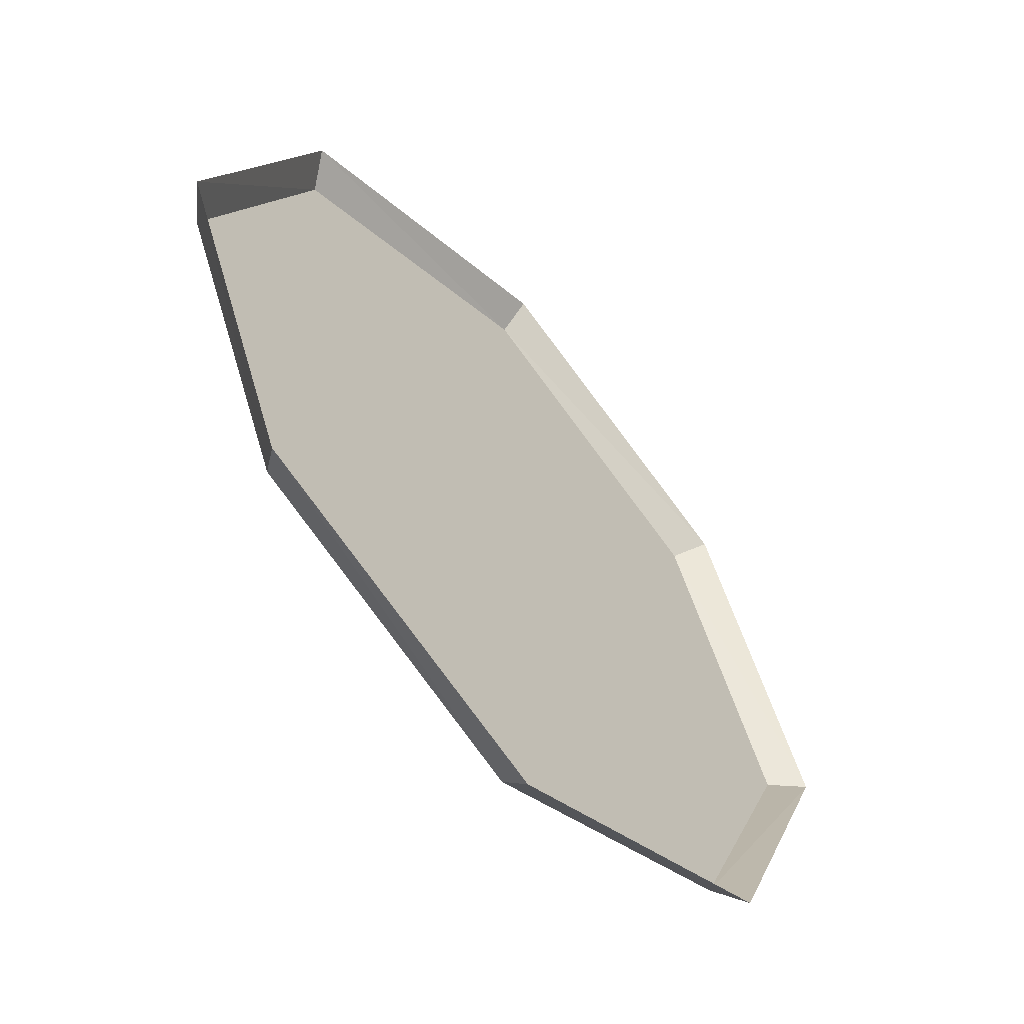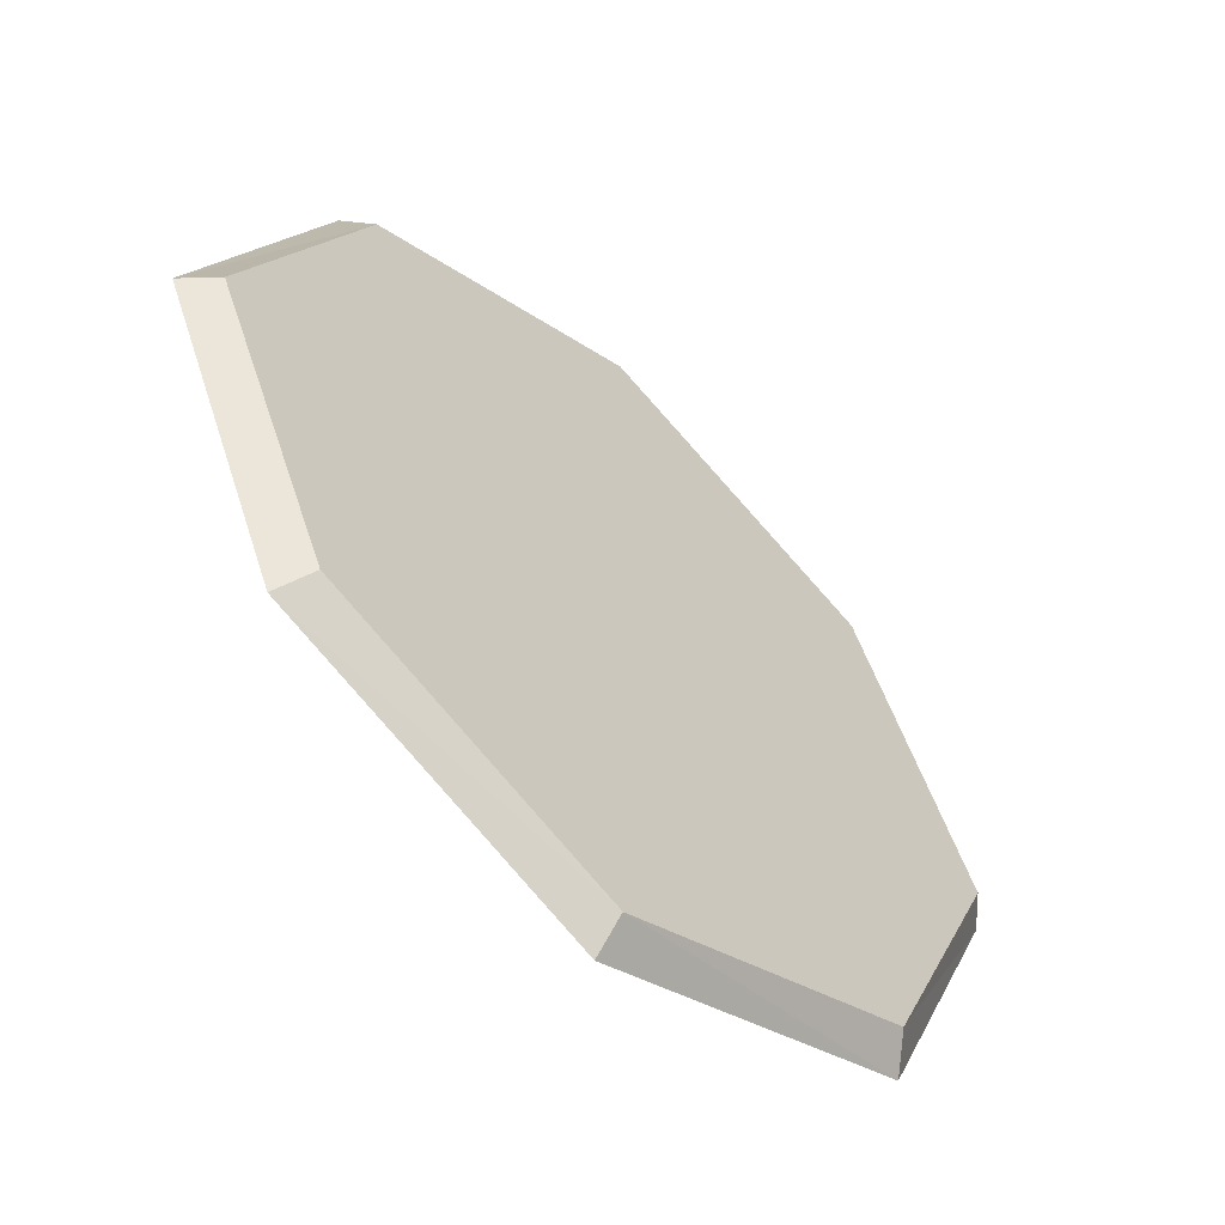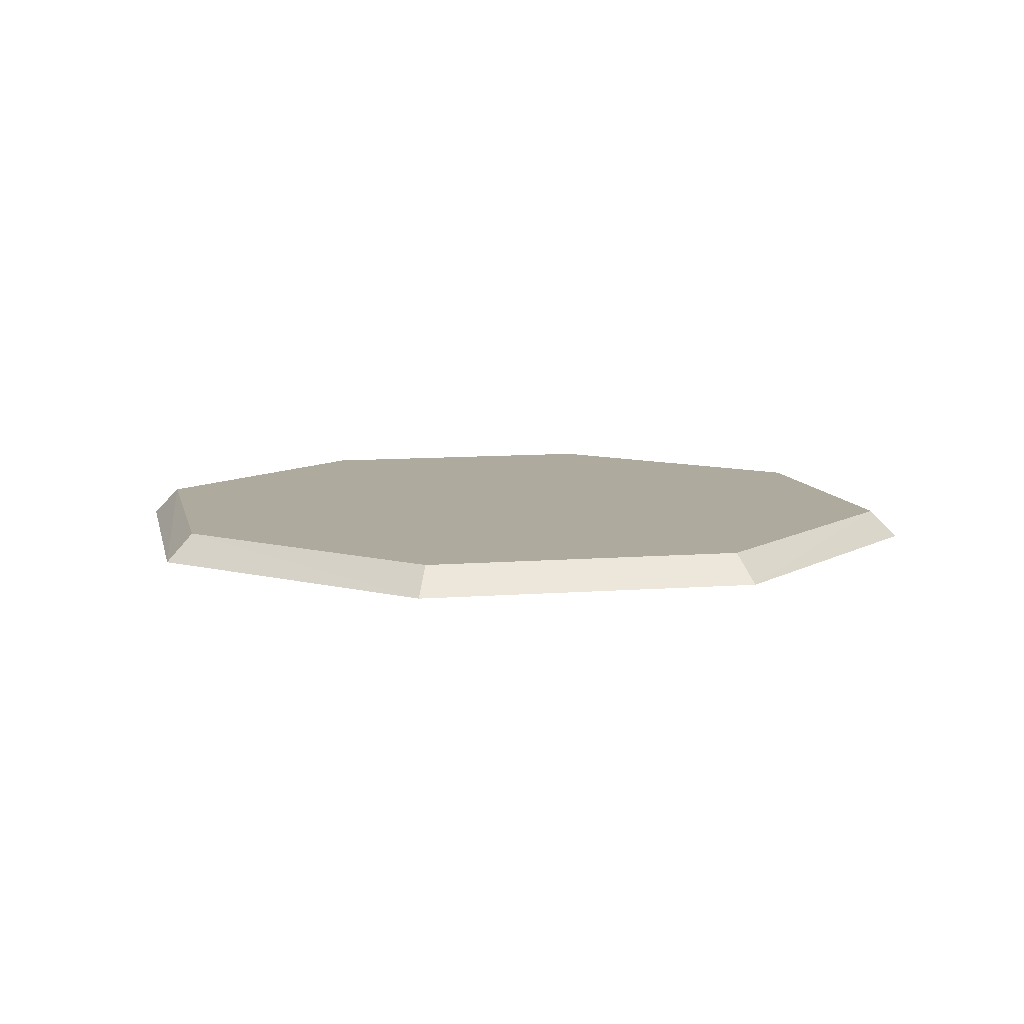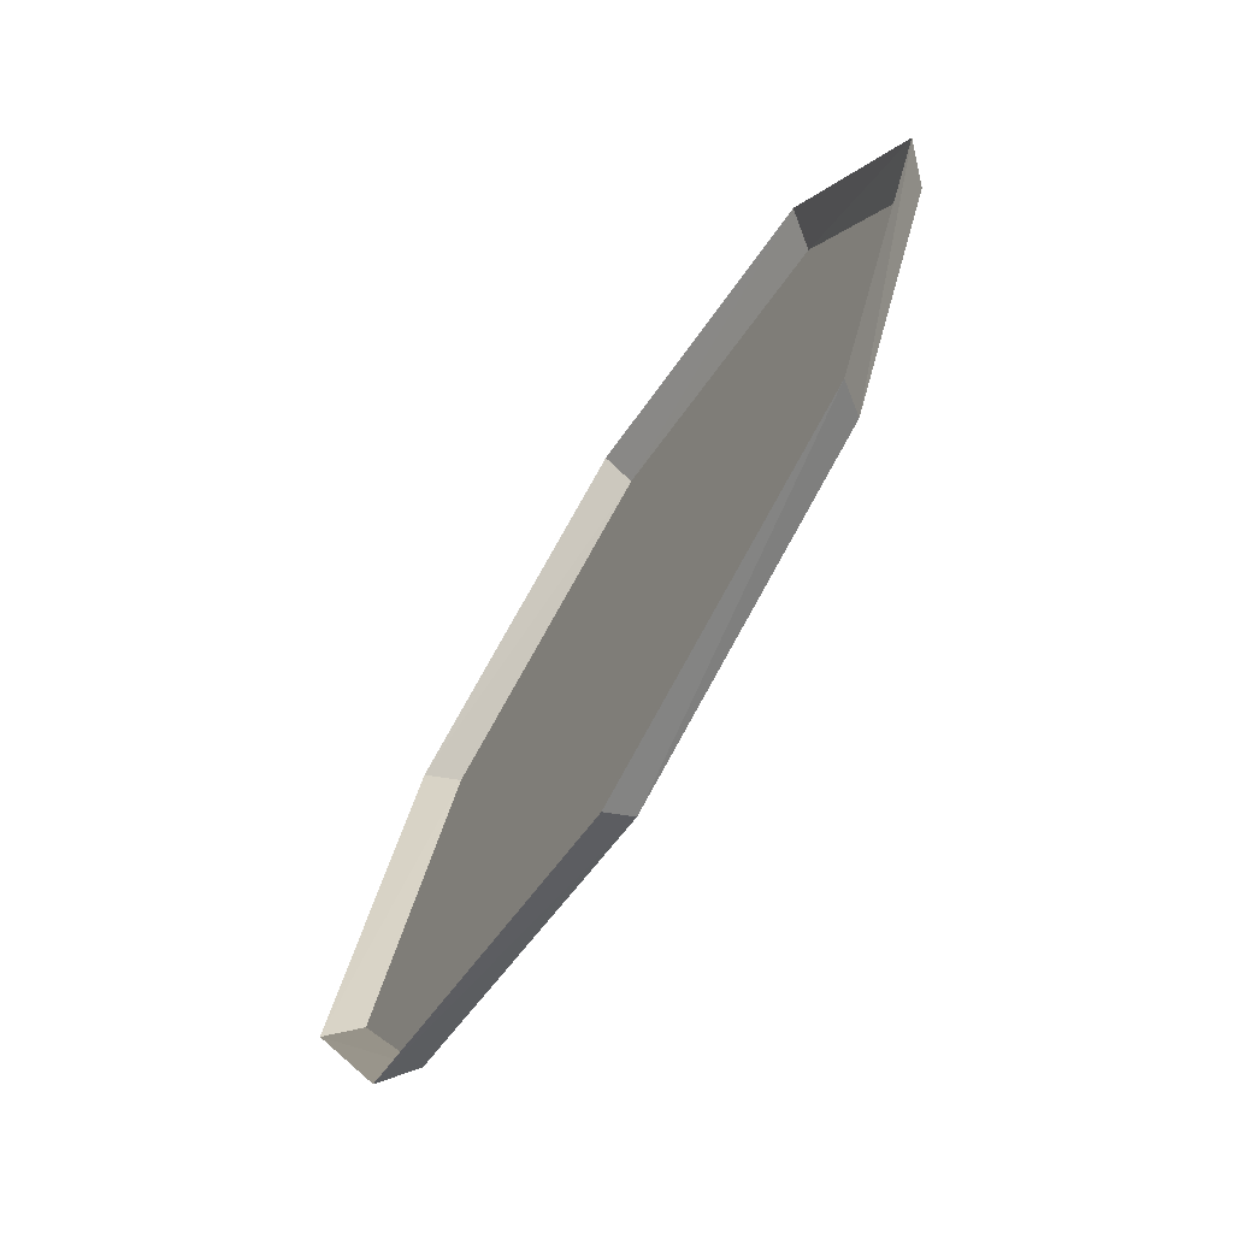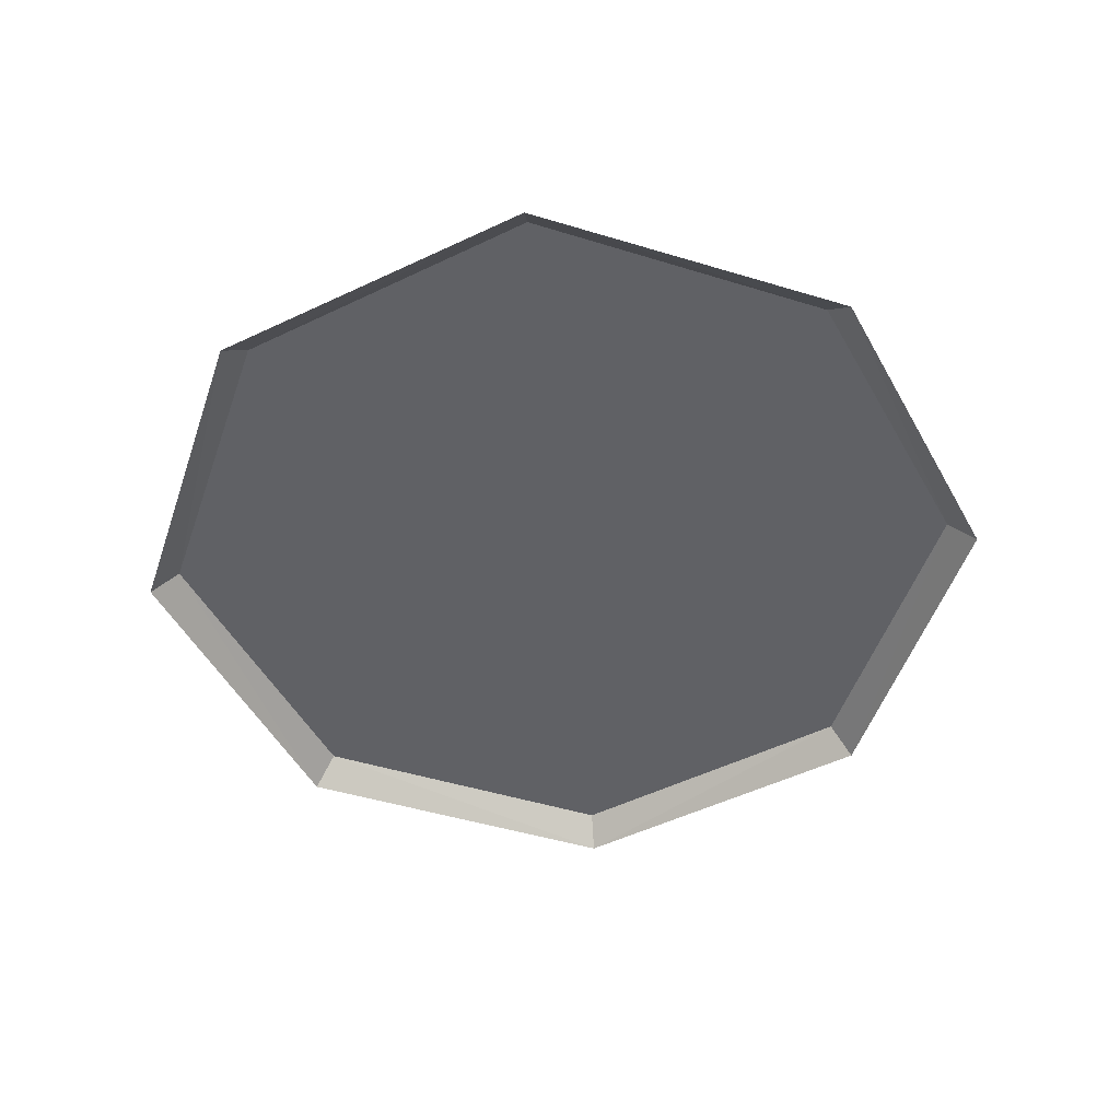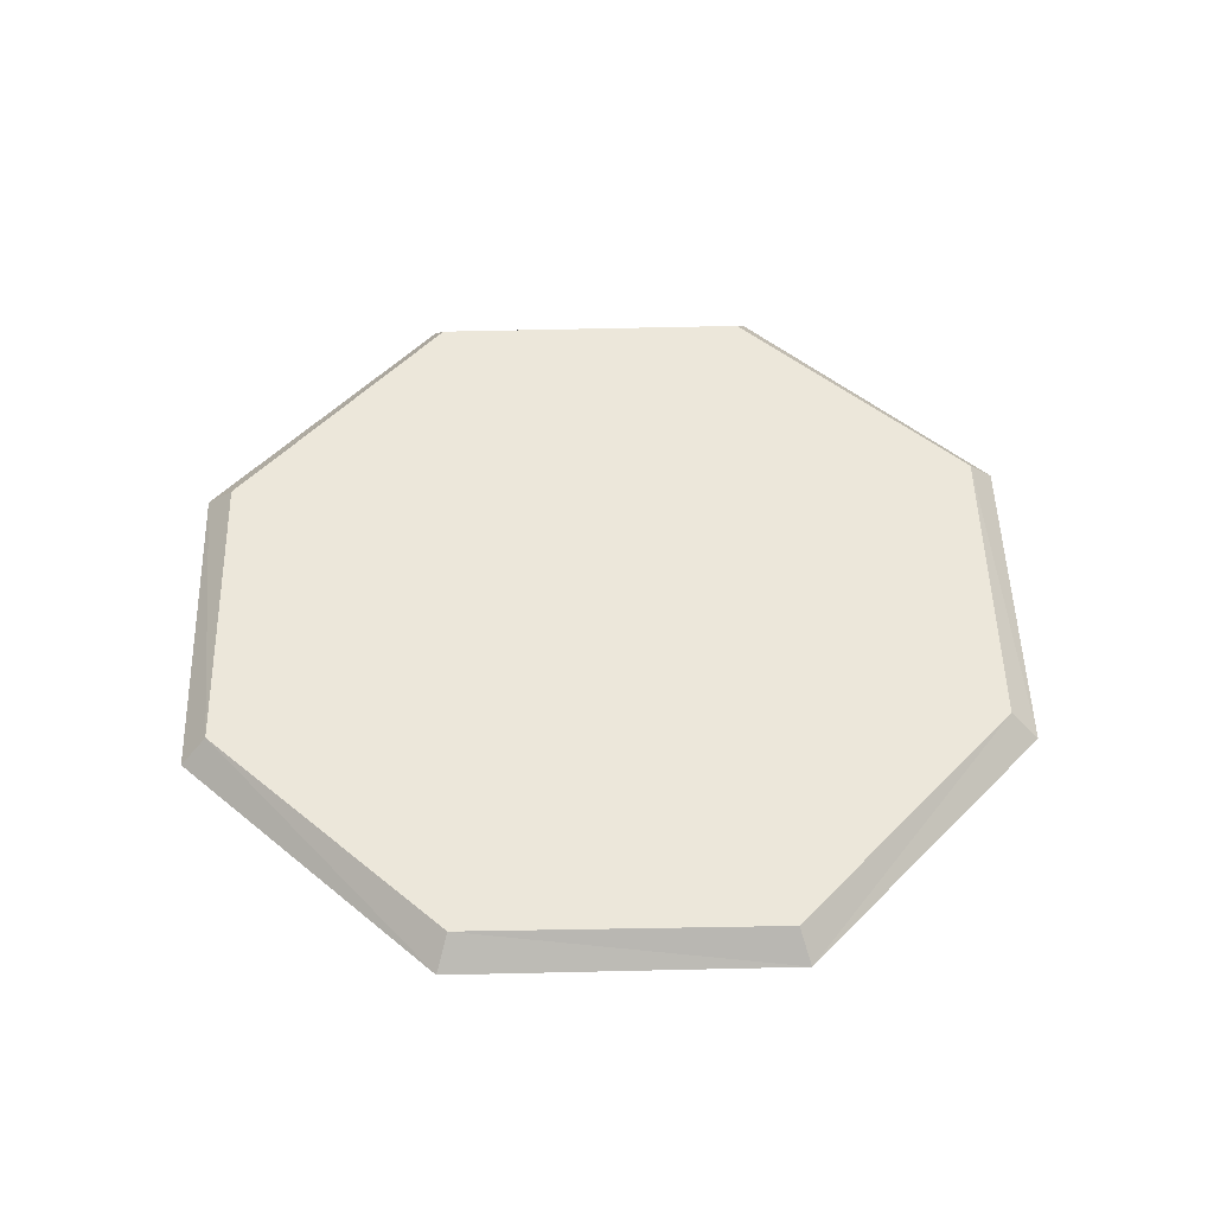
<metadata>
{"format":"obj","ext":"obj","renderer":"f3d","projection":"perspective","resolution":1024,"background":"white","views":[{"elev":-59.4,"azim":-49.0,"up":"+Z"},{"elev":-58.8,"azim":136.4,"up":"+Z"},{"elev":9.3,"azim":-78.7,"up":"+Y"},{"elev":-71.8,"azim":57.9,"up":"+Z"},{"elev":-49.6,"azim":94.8,"up":"+Y"},{"elev":50.5,"azim":-114.8,"up":"+Y"}]}
</metadata>
<code>
o Sement_FloatingIslands_0
v -11.5 0.1499 21.69
v -10.73 0.1499 23.48
v -8.931 0.1499 21.69
v -8.931 0.1499 24.25
v -8.931 0.1499 24.25
v -7.177 0.1499 23.48
v -6.407 0.1499 21.69
v -8.931 -0.02132 24.43
v -7.049 -0.02132 23.61
v -8.931 0.1499 24.25
v -7.177 0.1499 23.48
v -6.236 -0.02132 21.69
v -6.407 0.1499 21.69
v -8.931 -0.02132 18.99
v -8.931 0.1499 19.17
v -7.049 -0.02132 19.81
v -7.177 0.1499 19.94
v -6.236 -0.02132 21.69
v -6.407 0.1499 21.69
v -8.931 -0.02132 18.99
v -10.86 -0.02132 19.81
v -8.931 0.1499 19.17
v -10.73 0.1499 19.94
v -11.67 -0.02132 21.69
v -11.5 0.1499 21.69
v -11.5 0.1499 21.69
v -11.67 -0.02132 21.69
v -10.73 0.1499 23.48
v -10.86 -0.02132 23.61
v -8.931 0.1499 24.25
v -8.931 -0.02132 24.43
v -8.931 0.1499 19.17
v -10.73 0.1499 19.94
v -11.5 0.1499 21.69
v -6.407 0.1499 21.69
v -7.177 0.1499 19.94
v -8.931 0.1499 19.17
f 1 2 3
f 2 4 3
f 5 6 3
f 6 7 3
f 8 9 10
f 9 11 10
f 9 12 11
f 12 13 11
f 14 15 16
f 15 17 16
f 16 17 18
f 17 19 18
f 20 21 22
f 21 23 22
f 21 24 23
f 24 25 23
f 26 27 28
f 27 29 28
f 28 29 30
f 29 31 30
f 32 33 3
f 33 34 3
f 35 36 3
f 36 37 3

</code>
